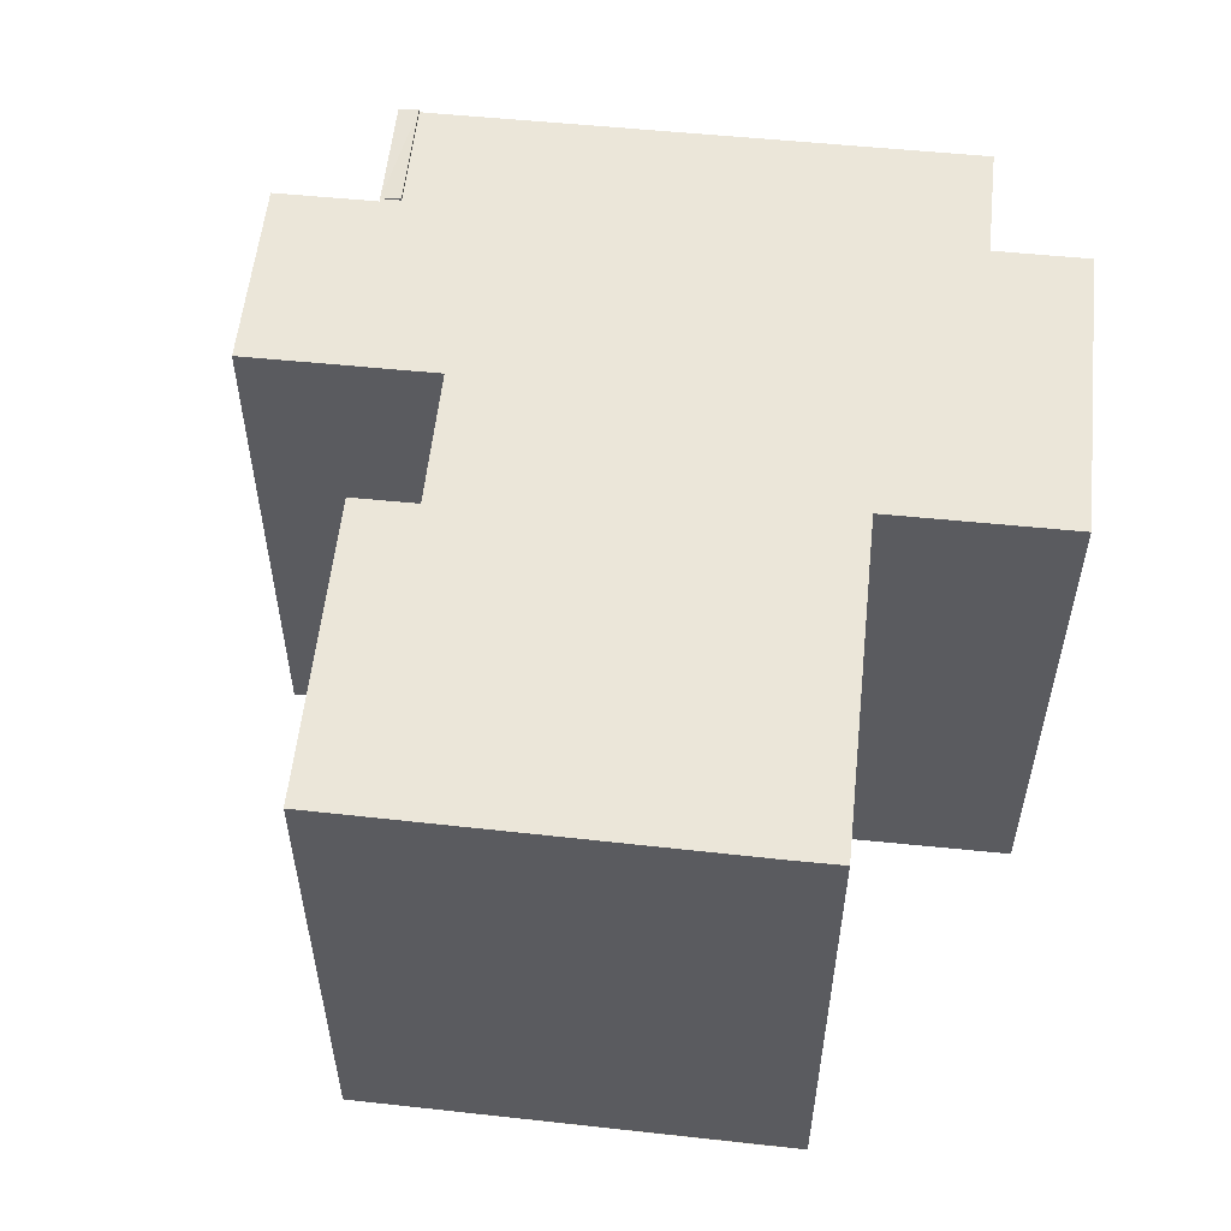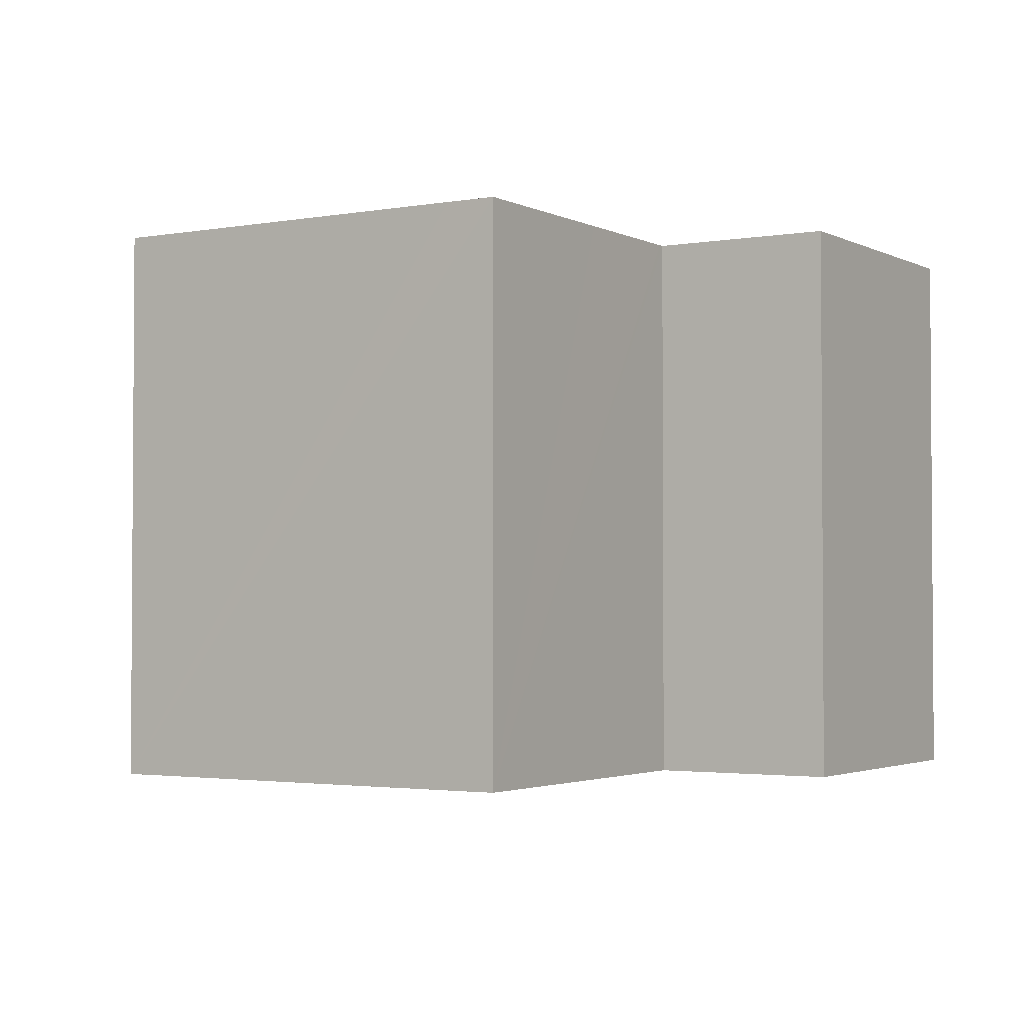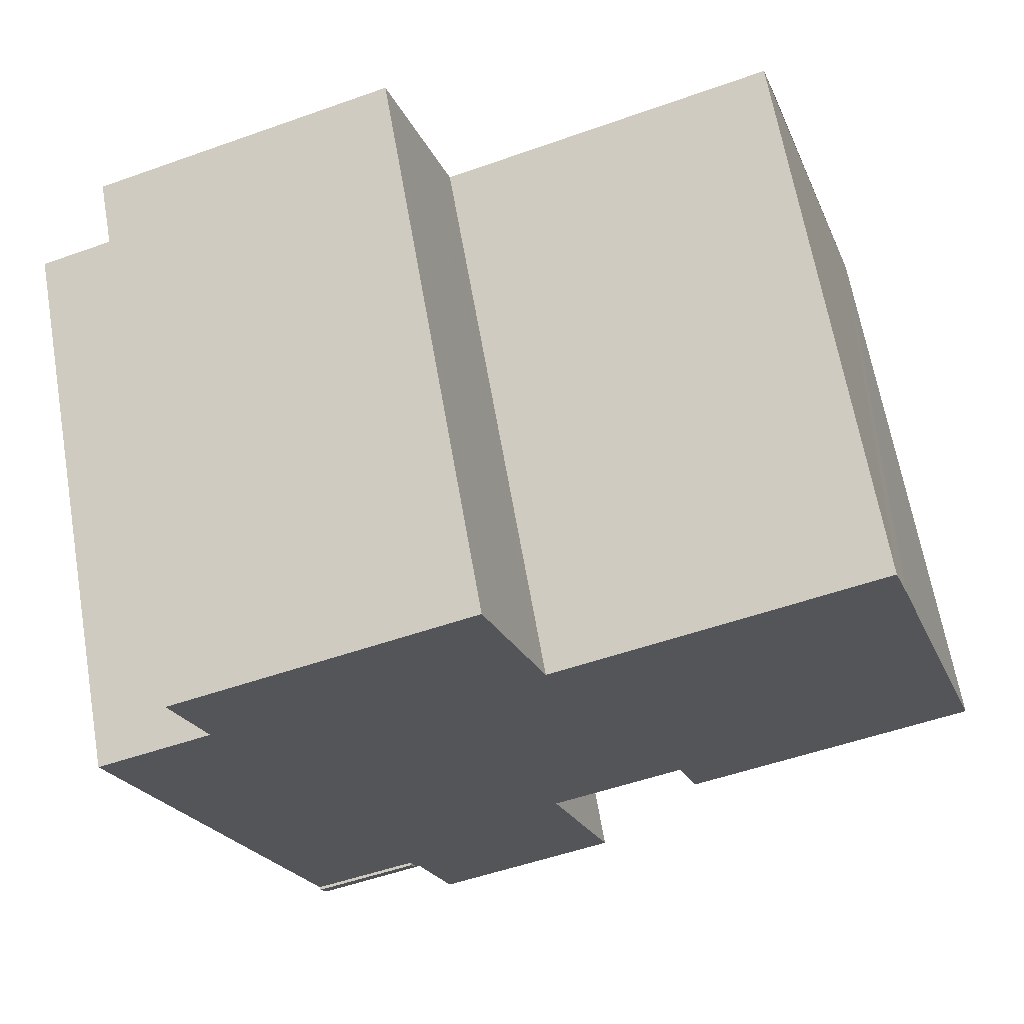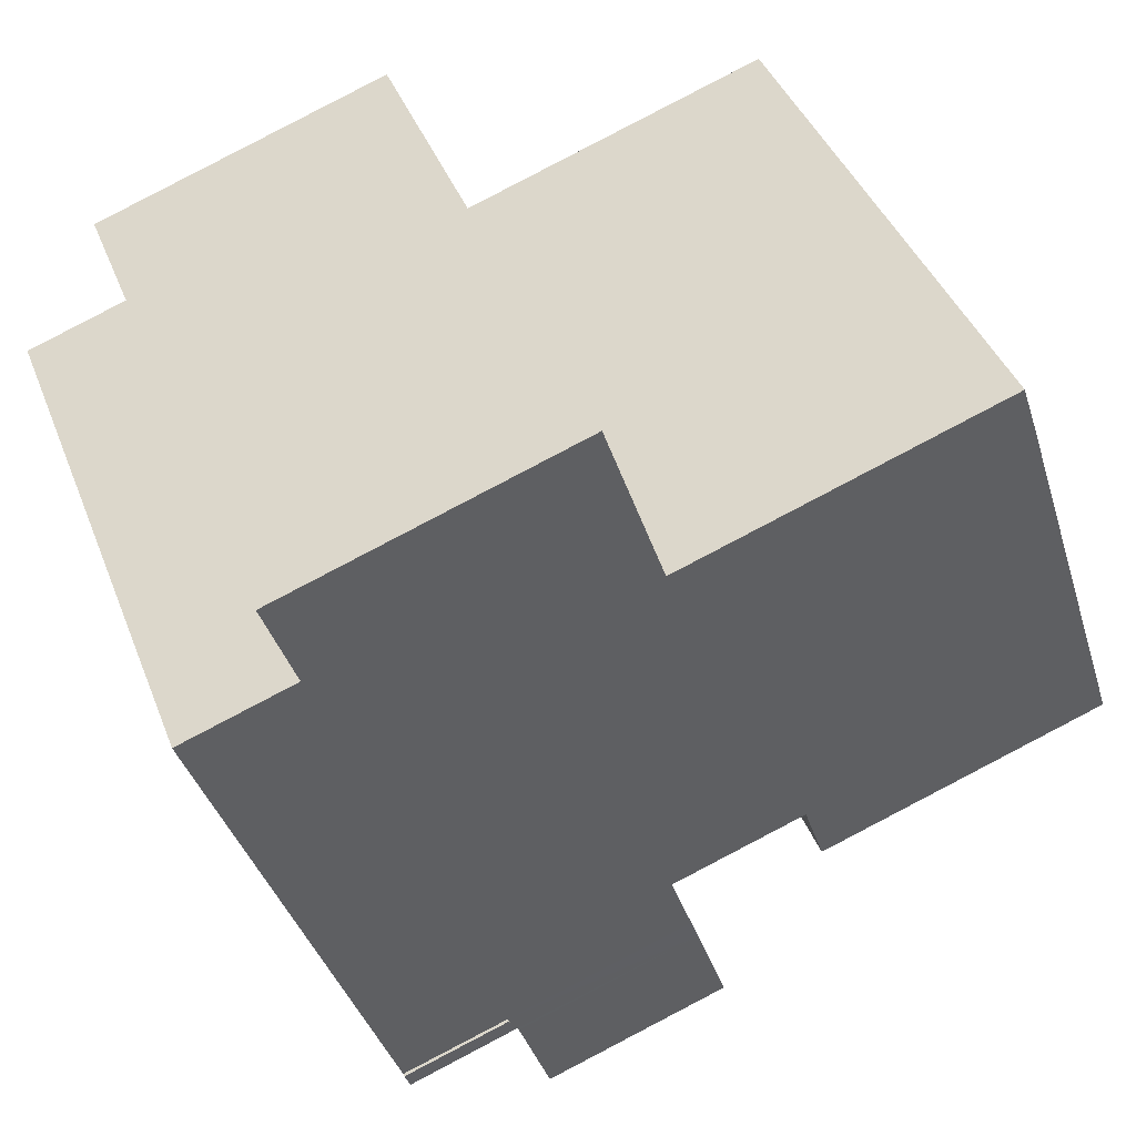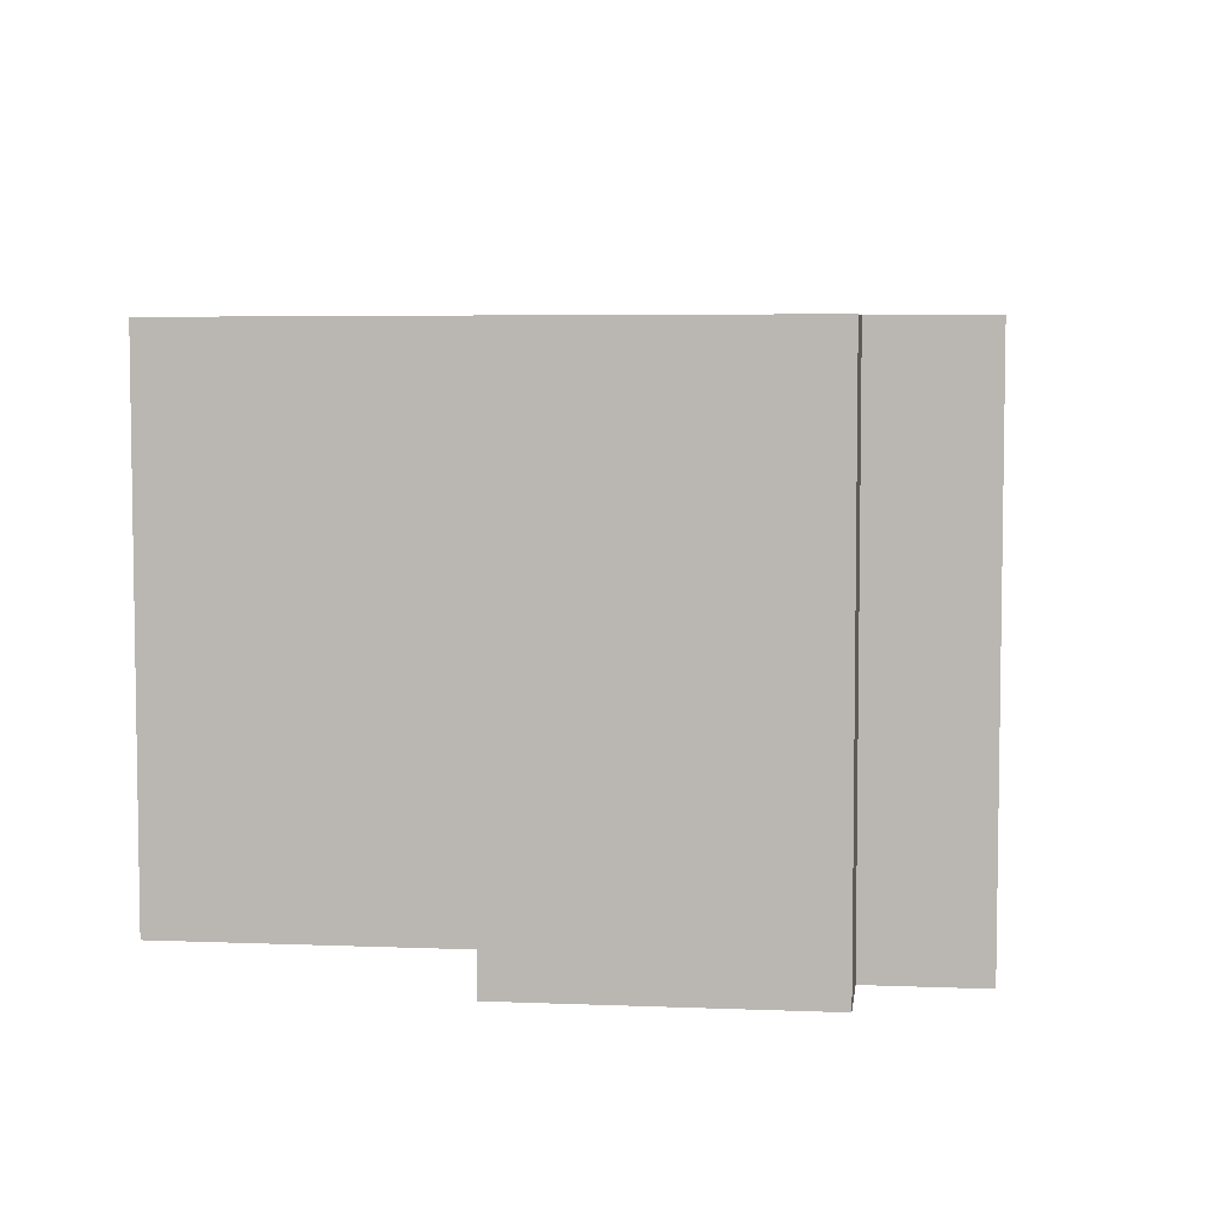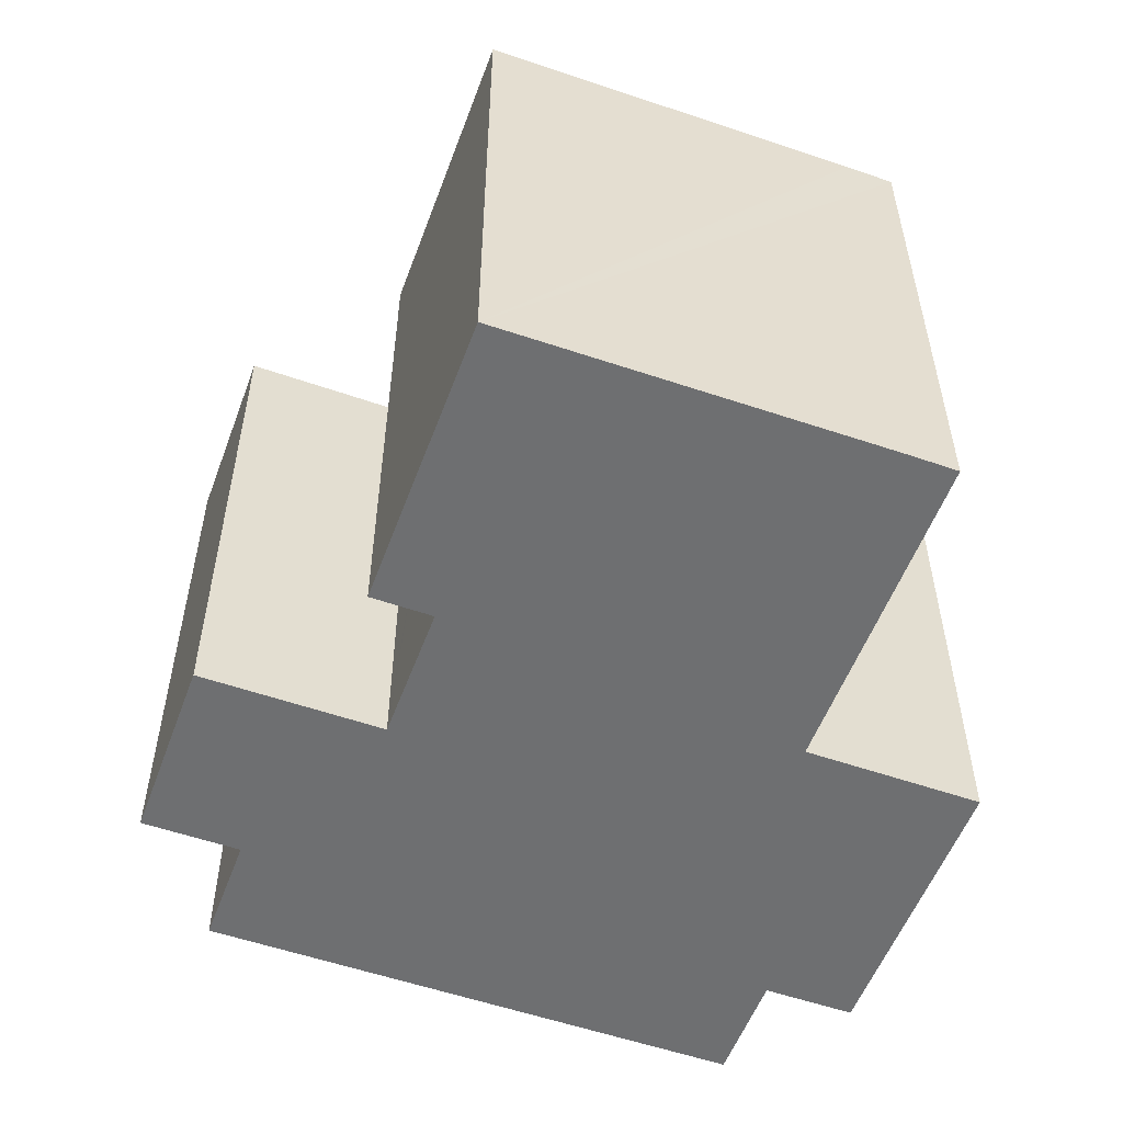
<metadata>
{"format":"obj","ext":"obj","renderer":"f3d","projection":"perspective","resolution":1024,"background":"white","views":[{"elev":56.1,"azim":-65.2,"up":"+Y"},{"elev":-2.4,"azim":-39.6,"up":"+Y"},{"elev":65.1,"azim":170.1,"up":"+Z"},{"elev":42.3,"azim":159.5,"up":"+Z"},{"elev":5.8,"azim":25.8,"up":"+Y"},{"elev":-54.6,"azim":-91.5,"up":"+Y"}]}
</metadata>
<code>
v  20.59 16.14 -7.094
v  20.4 16.07 -7.639
v  17.35 16.06 -6.603
v  17.53 16.14 -6.056
v  17.53 3.708e-16 -6.056
v  20.59 4.344e-16 -7.094
v  20.4 4.678e-16 -7.639
v  17.35 4.043e-16 -6.603
v  7.854 16.05 10.87
v  3.53 16.05 10.79
v  4.003 16.05 12.18
v  9.229 16.05 10.4
v  13.1 16.05 9.093
v  13.25 16.05 9.039
v  17.91 16.05 13.04
v  14.11 16.05 11.58
v  14.95 16.05 14.04
v  23.27 16.05 11.22
v  22.43 16.05 8.756
v  13.29 16.05 9.134
v  22.4 16.05 8.663
v  22.52 16.05 8.623
v  25.57 16.05 7.587
v  24.77 16.05 5.235
v  20.59 16.05 -7.094
v  12.78 16.05 -2.385
v  8.908 16.05 -1.072
v  9.668 16.05 -1.33
v  17.53 16.06 -6.056
v  12.15 16.05 -4.229
v  17.25 16.06 -6.57
v  11.93 16.06 -4.871
v  17.22 16.06 -6.666
v  11.03 16.05 -7.528
v  16.32 16.06 -9.323
v  12.68 16.05 -2.353
v  0 16.05 9.83e-16
v  8.315 16.05 -2.822
v  17.25 4.023e-16 -6.57
v  16.32 5.709e-16 -9.323
v  11.03 4.61e-16 -7.528
v  12.78 1.46e-16 -2.385
v  12.68 1.441e-16 -2.353
v  9.668 8.144e-17 -1.33
v  8.908 6.564e-17 -1.072
v  8.315 1.728e-16 -2.822
v  0 0 0
v  17.22 4.082e-16 -6.666
v  23.27 -6.868e-16 11.22
v  22.4 -5.305e-16 8.663
v  22.43 -5.362e-16 8.756
v  24.77 -3.206e-16 5.235
v  25.57 -4.646e-16 7.587
v  11.93 2.983e-16 -4.871
v  12.15 2.59e-16 -4.229
v  4.003 -7.457e-16 12.18
v  3.53 -6.604e-16 10.79
v  13.25 -5.535e-16 9.039
v  13.29 -5.593e-16 9.134
v  14.95 -8.596e-16 14.04
v  14.11 -7.089e-16 11.58
v  13.1 -5.568e-16 9.093
v  7.854 -6.657e-16 10.87
v  9.229 -6.371e-16 10.4
v  17.91 -7.982e-16 13.04
v  22.52 -5.28e-16 8.623
g defaultobject
f 1 2 3
f 1 3 4
f 5 1 4
f 1 5 6
f 6 2 1
f 2 6 7
f 7 3 2
f 3 7 8
f 3 5 4
f 5 3 8
f 8 6 5
f 6 8 7
f 9 10 11
f 10 9 12
f 10 12 13
f 10 13 14
f 15 16 17
f 16 15 18
f 16 18 19
f 16 19 20
f 20 19 21
f 20 21 22
f 20 22 23
f 20 23 24
f 20 24 14
f 14 24 25
f 14 25 10
f 10 25 26
f 10 26 27
f 27 26 28
f 26 25 29
f 26 29 30
f 3 31 29
f 29 32 30
f 32 29 31
f 32 31 33
f 32 33 34
f 34 33 35
f 36 28 26
f 27 37 10
f 37 27 38
f 25 5 29
f 5 25 6
f 8 31 3
f 31 8 39
f 40 34 35
f 34 40 41
f 42 36 26
f 36 42 28
f 28 42 27
f 27 42 43
f 27 43 44
f 27 44 45
f 46 37 38
f 37 46 47
f 29 8 3
f 8 29 5
f 31 35 33
f 35 31 39
f 35 39 40
f 40 39 48
f 45 38 27
f 38 45 46
f 49 19 18
f 19 49 21
f 21 49 50
f 50 49 51
f 24 6 25
f 6 24 23
f 6 23 52
f 52 23 53
f 41 32 34
f 32 41 30
f 30 41 26
f 26 41 54
f 26 54 42
f 42 54 55
f 47 10 37
f 10 47 11
f 11 47 56
f 56 47 57
f 58 20 14
f 20 58 16
f 16 58 17
f 17 58 59
f 17 59 60
f 60 59 61
f 56 9 11
f 9 56 12
f 12 56 13
f 13 56 14
f 14 56 62
f 14 62 58
f 62 56 63
f 62 63 64
f 60 15 17
f 15 60 18
f 18 60 49
f 49 60 65
f 50 22 21
f 22 50 23
f 23 50 53
f 53 50 66
f 57 45 42
f 45 57 47
f 42 45 44
f 42 44 43
f 45 47 46
f 65 51 49
f 51 65 50
f 50 65 52
f 52 65 6
f 6 65 60
f 6 60 61
f 6 61 59
f 6 59 58
f 6 58 62
f 6 62 64
f 6 64 63
f 6 63 56
f 6 56 5
f 5 56 8
f 8 56 57
f 8 57 39
f 39 57 48
f 48 57 42
f 48 42 40
f 40 42 55
f 40 55 41
f 41 55 54
f 66 52 53
f 52 66 50

</code>
